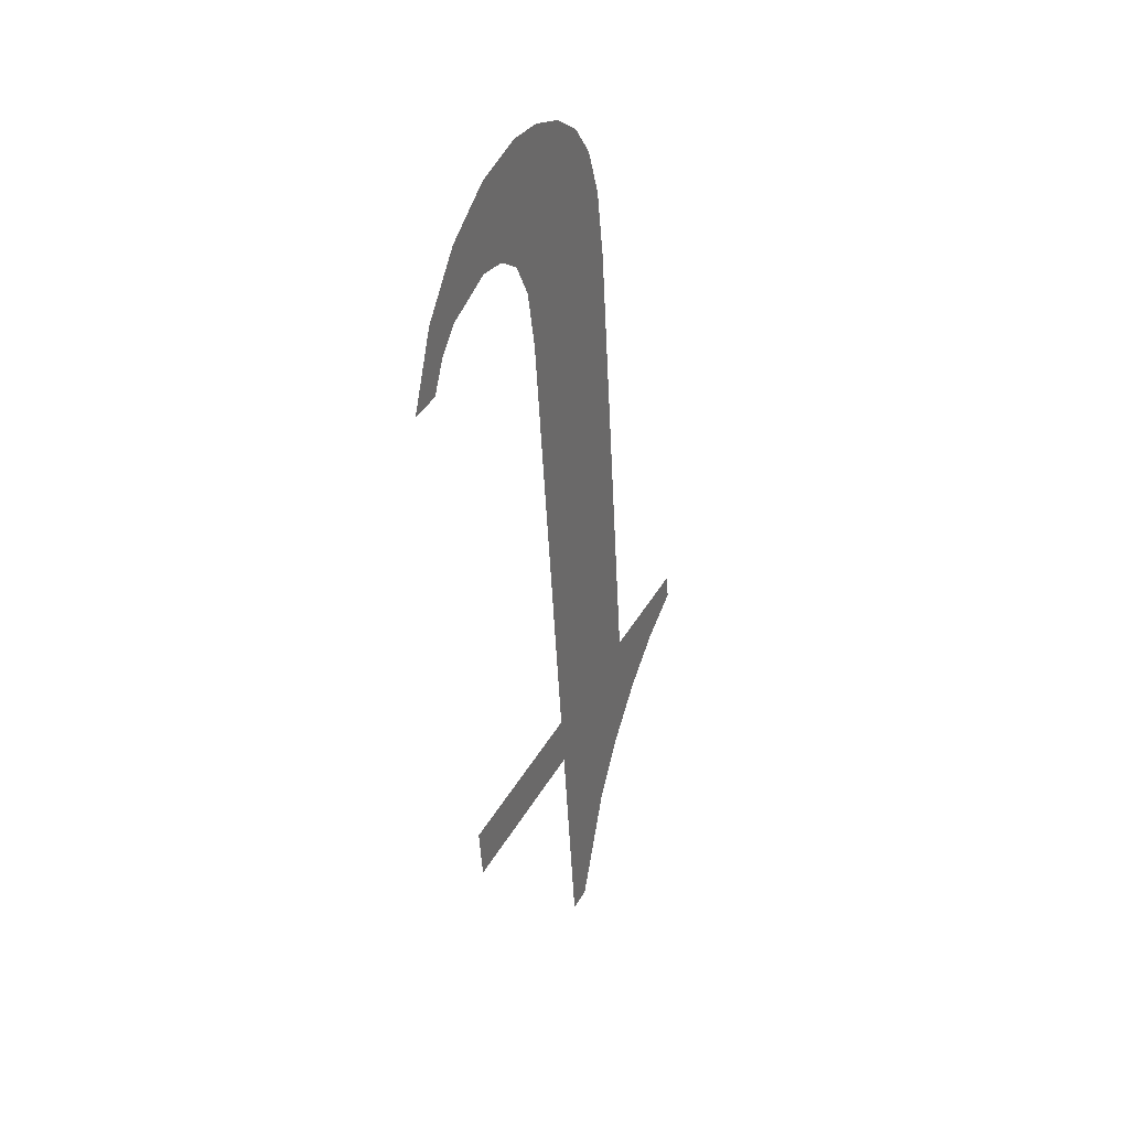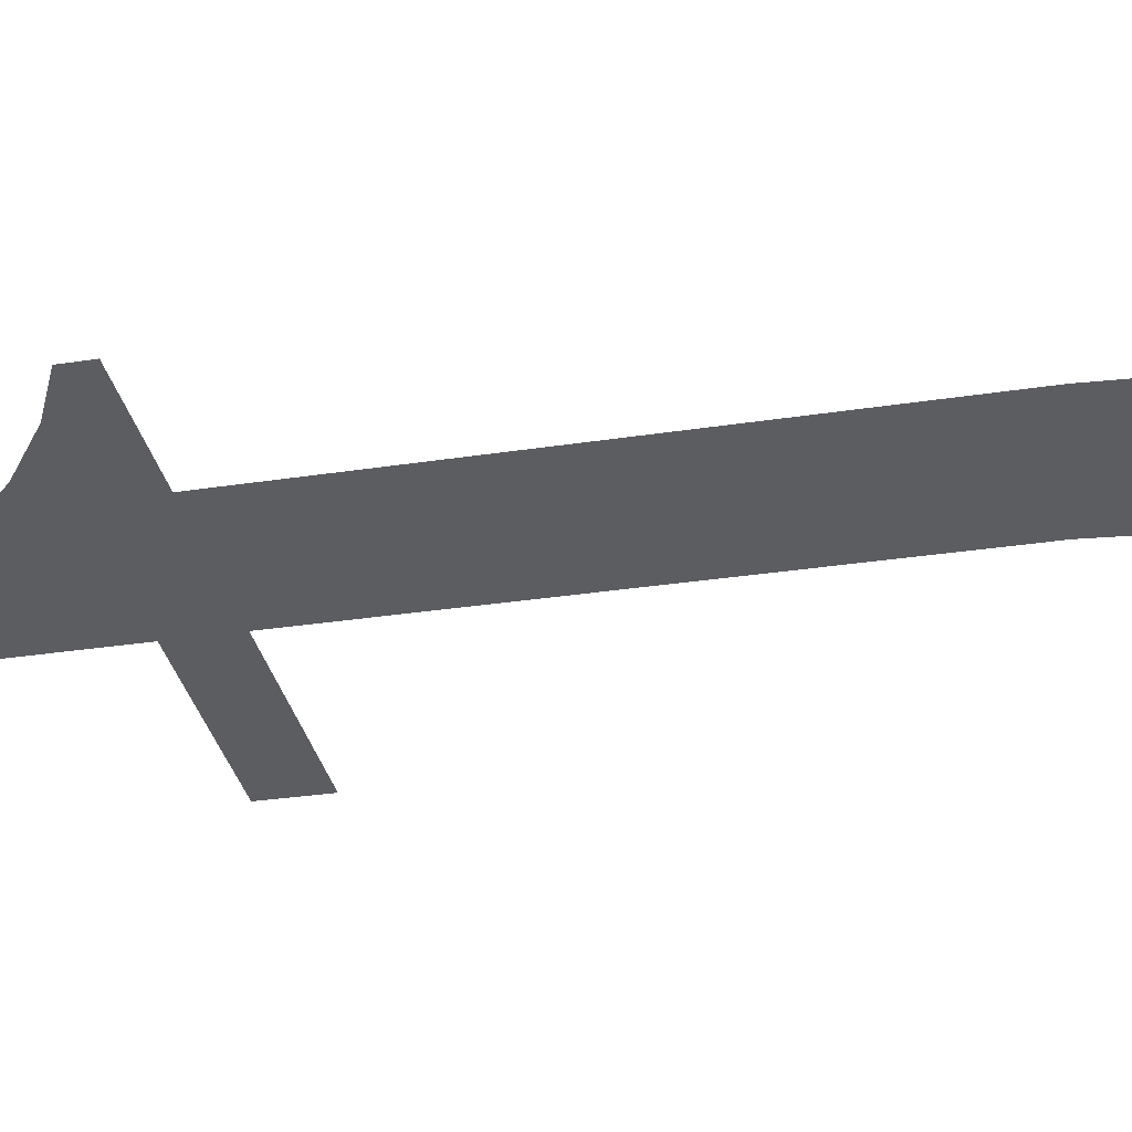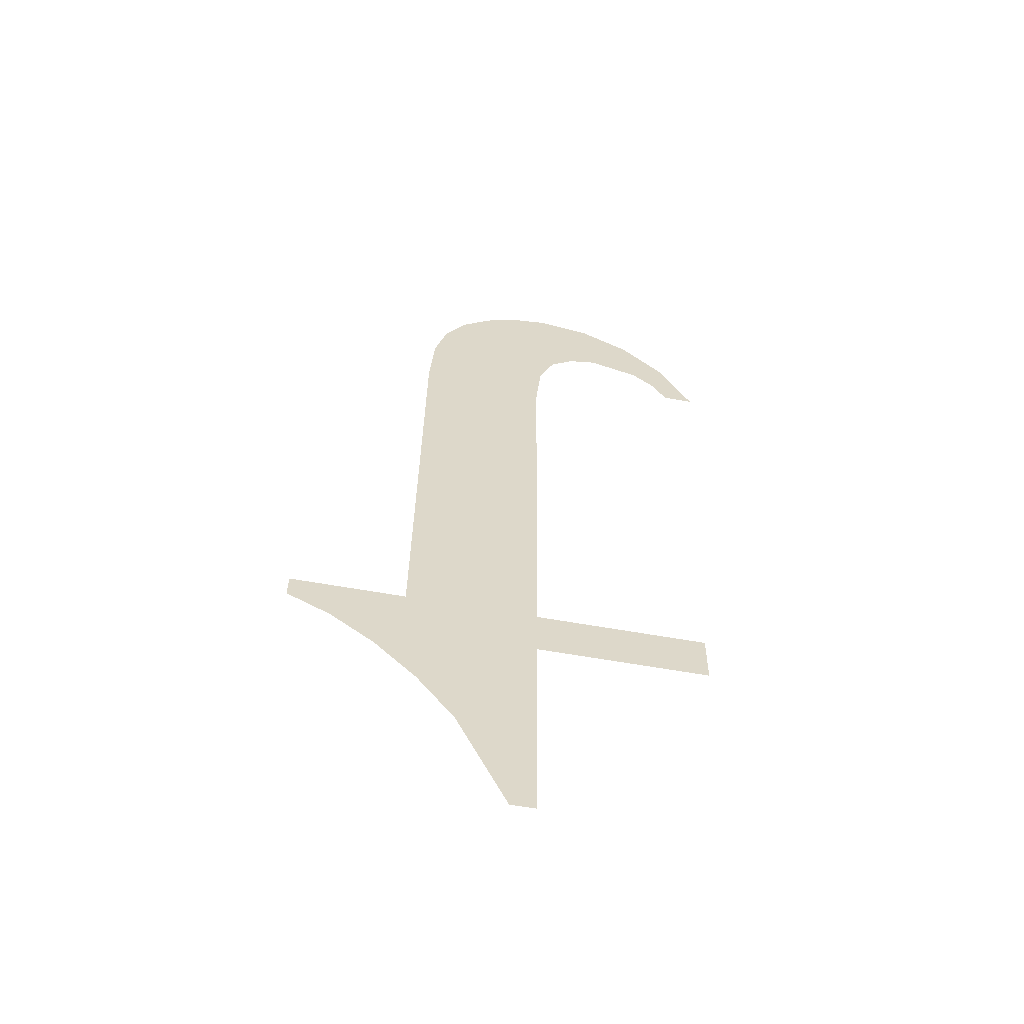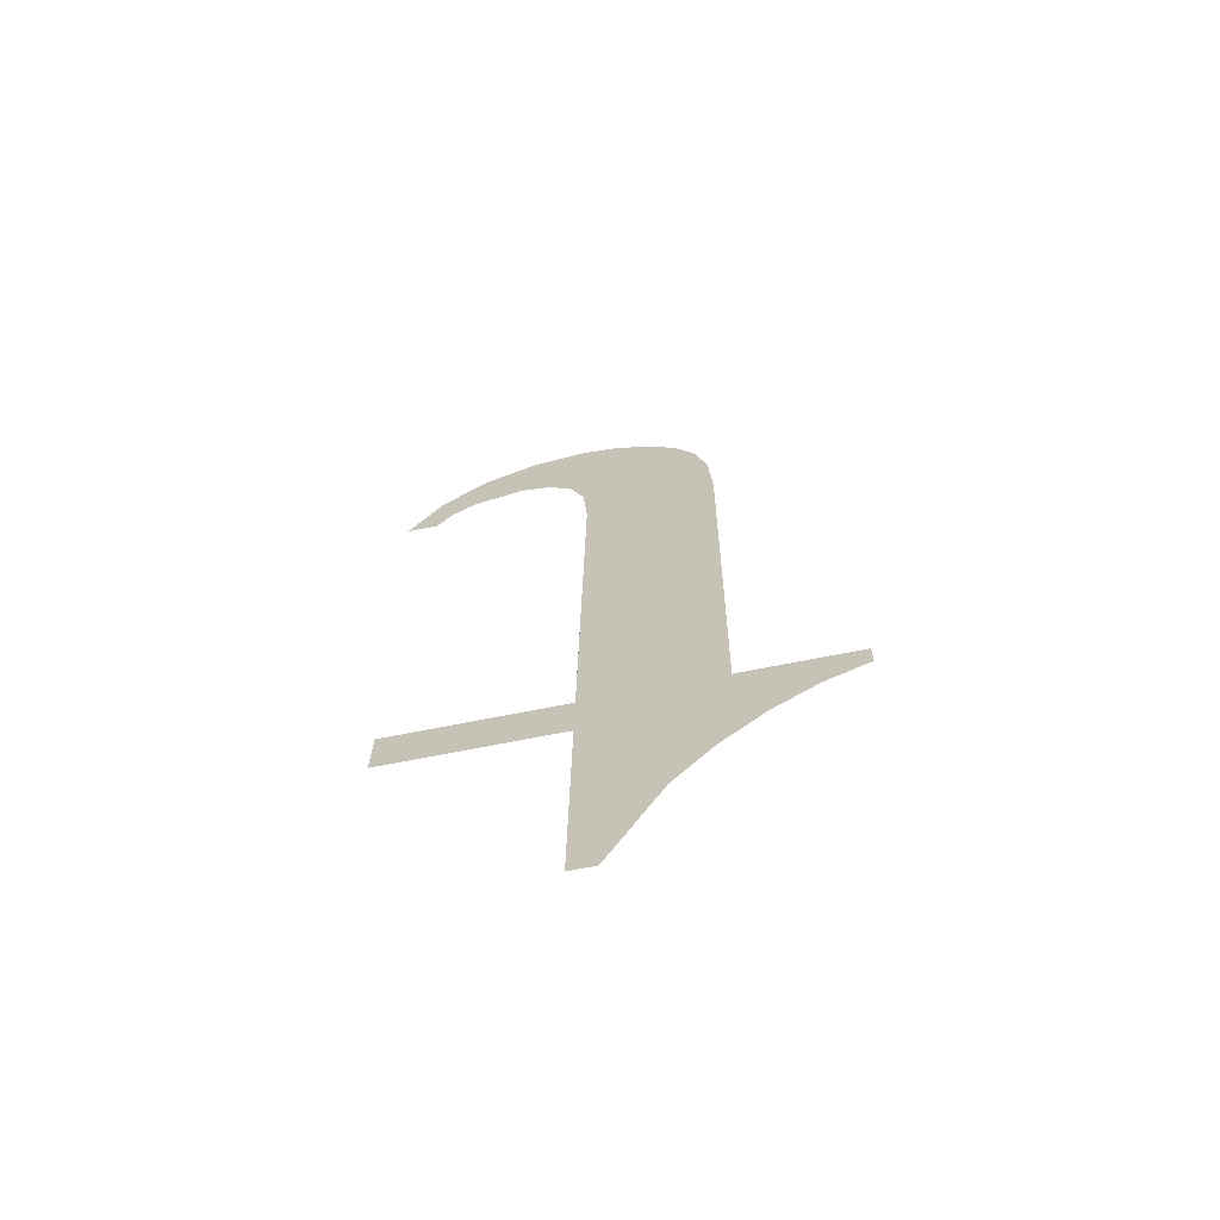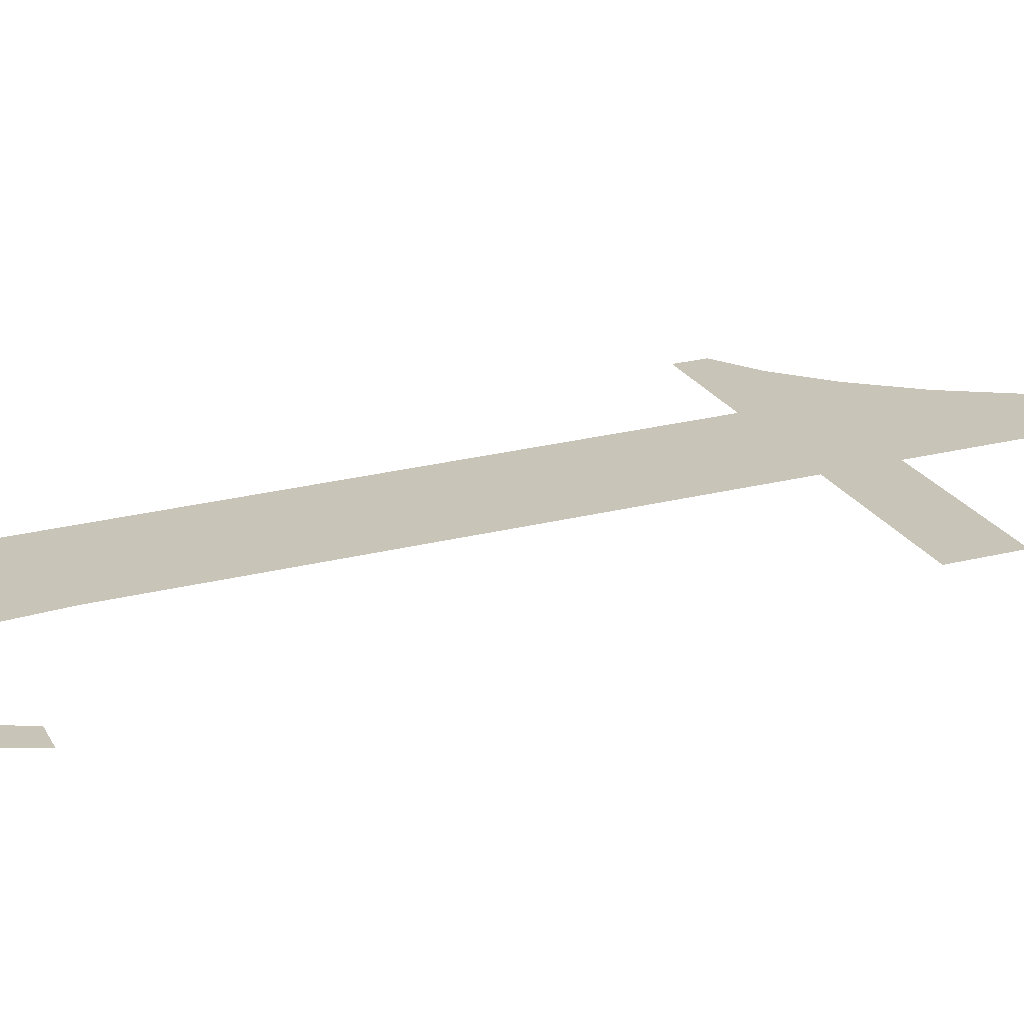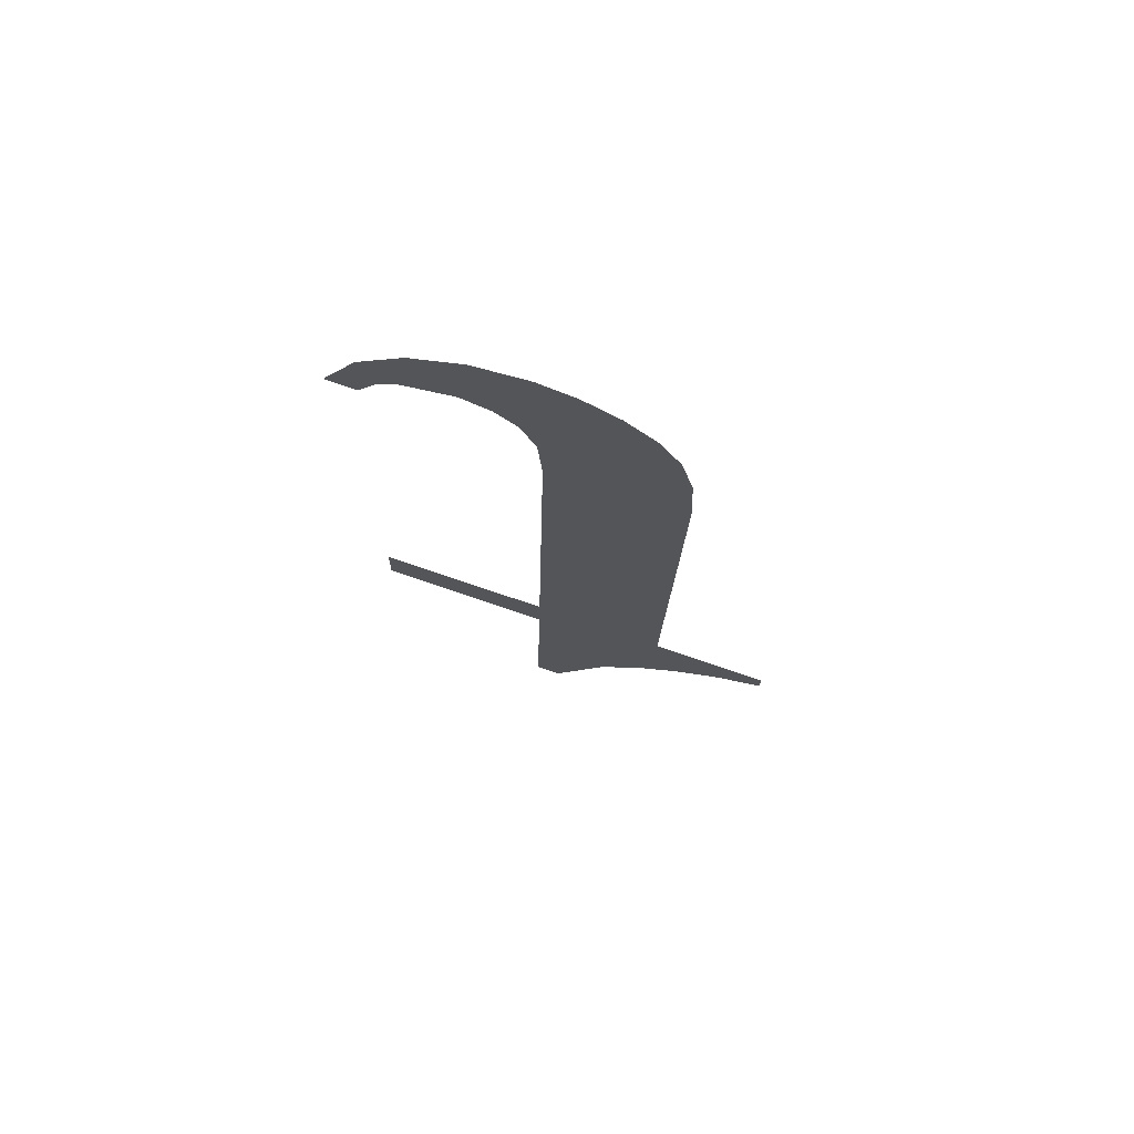
<metadata>
{"format":"obj","ext":"obj","renderer":"f3d","projection":"perspective","resolution":1024,"background":"white","views":[{"elev":42.9,"azim":118.2,"up":"+Z"},{"elev":-37.6,"azim":-75.4,"up":"+Y"},{"elev":-62.4,"azim":-10.2,"up":"+Z"},{"elev":-65.4,"azim":-168.4,"up":"+Z"},{"elev":19.7,"azim":70.5,"up":"+Y"},{"elev":77.9,"azim":-161.3,"up":"+Z"}]}
</metadata>
<code>
o mesh94/mesh94-geometry#mesh94-geometry
v 0.1563 0.04858 0.201
v 0.1551 0.04856 0.2014
v 0.1551 0.04858 0.201
v 0.1563 0.04856 0.2014
v 0.1551 0.04837 0.2047
v 0.1551 0.04868 0.1993
v 0.1549 0.04868 0.1993
v 0.1549 0.04829 0.2062
v 0.1546 0.0483 0.2061
v 0.1551 0.04829 0.2062
v 0.1545 0.04863 0.2001
v 0.1551 0.04835 0.2051
v 0.1544 0.04831 0.2059
v 0.1552 0.04834 0.2054
v 0.1543 0.04861 0.2004
v 0.1555 0.04829 0.2061
v 0.1543 0.04832 0.2057
v 0.1554 0.04833 0.2055
v 0.1542 0.04834 0.2053
v 0.1556 0.04833 0.2056
v 0.1541 0.04837 0.2048
v 0.1559 0.04831 0.2059
v 0.1541 0.04856 0.2014
v 0.1559 0.04833 0.2054
v 0.154 0.04859 0.2008
v 0.1562 0.04832 0.2056
v 0.1536 0.04858 0.201
v 0.1561 0.04834 0.2053
v 0.1533 0.04856 0.2014
v 0.1562 0.04835 0.2051
v 0.1533 0.04857 0.2012
v 0.1564 0.04835 0.2051
f 1 2 3
f 2 1 4
f 3 2 1
f 4 1 2
f 5 3 2
f 2 3 5
f 5 6 3
f 3 6 5
f 5 7 6
f 6 7 5
f 8 7 5
f 5 7 8
f 9 7 8
f 8 7 9
f 8 5 10
f 10 5 8
f 9 11 7
f 7 11 9
f 10 5 12
f 12 5 10
f 13 11 9
f 9 11 13
f 10 12 14
f 14 12 10
f 13 15 11
f 11 15 13
f 10 14 16
f 16 14 10
f 17 15 13
f 13 15 17
f 16 14 18
f 18 14 16
f 19 15 17
f 17 15 19
f 16 18 20
f 20 18 16
f 21 15 19
f 19 15 21
f 16 20 22
f 22 20 16
f 23 15 21
f 21 15 23
f 22 20 24
f 24 20 22
f 23 25 15
f 15 25 23
f 22 24 26
f 26 24 22
f 23 27 25
f 25 27 23
f 26 24 28
f 28 24 26
f 29 27 23
f 23 27 29
f 26 28 30
f 30 28 26
f 27 29 31
f 31 29 27
f 26 30 32
f 32 30 26

</code>
